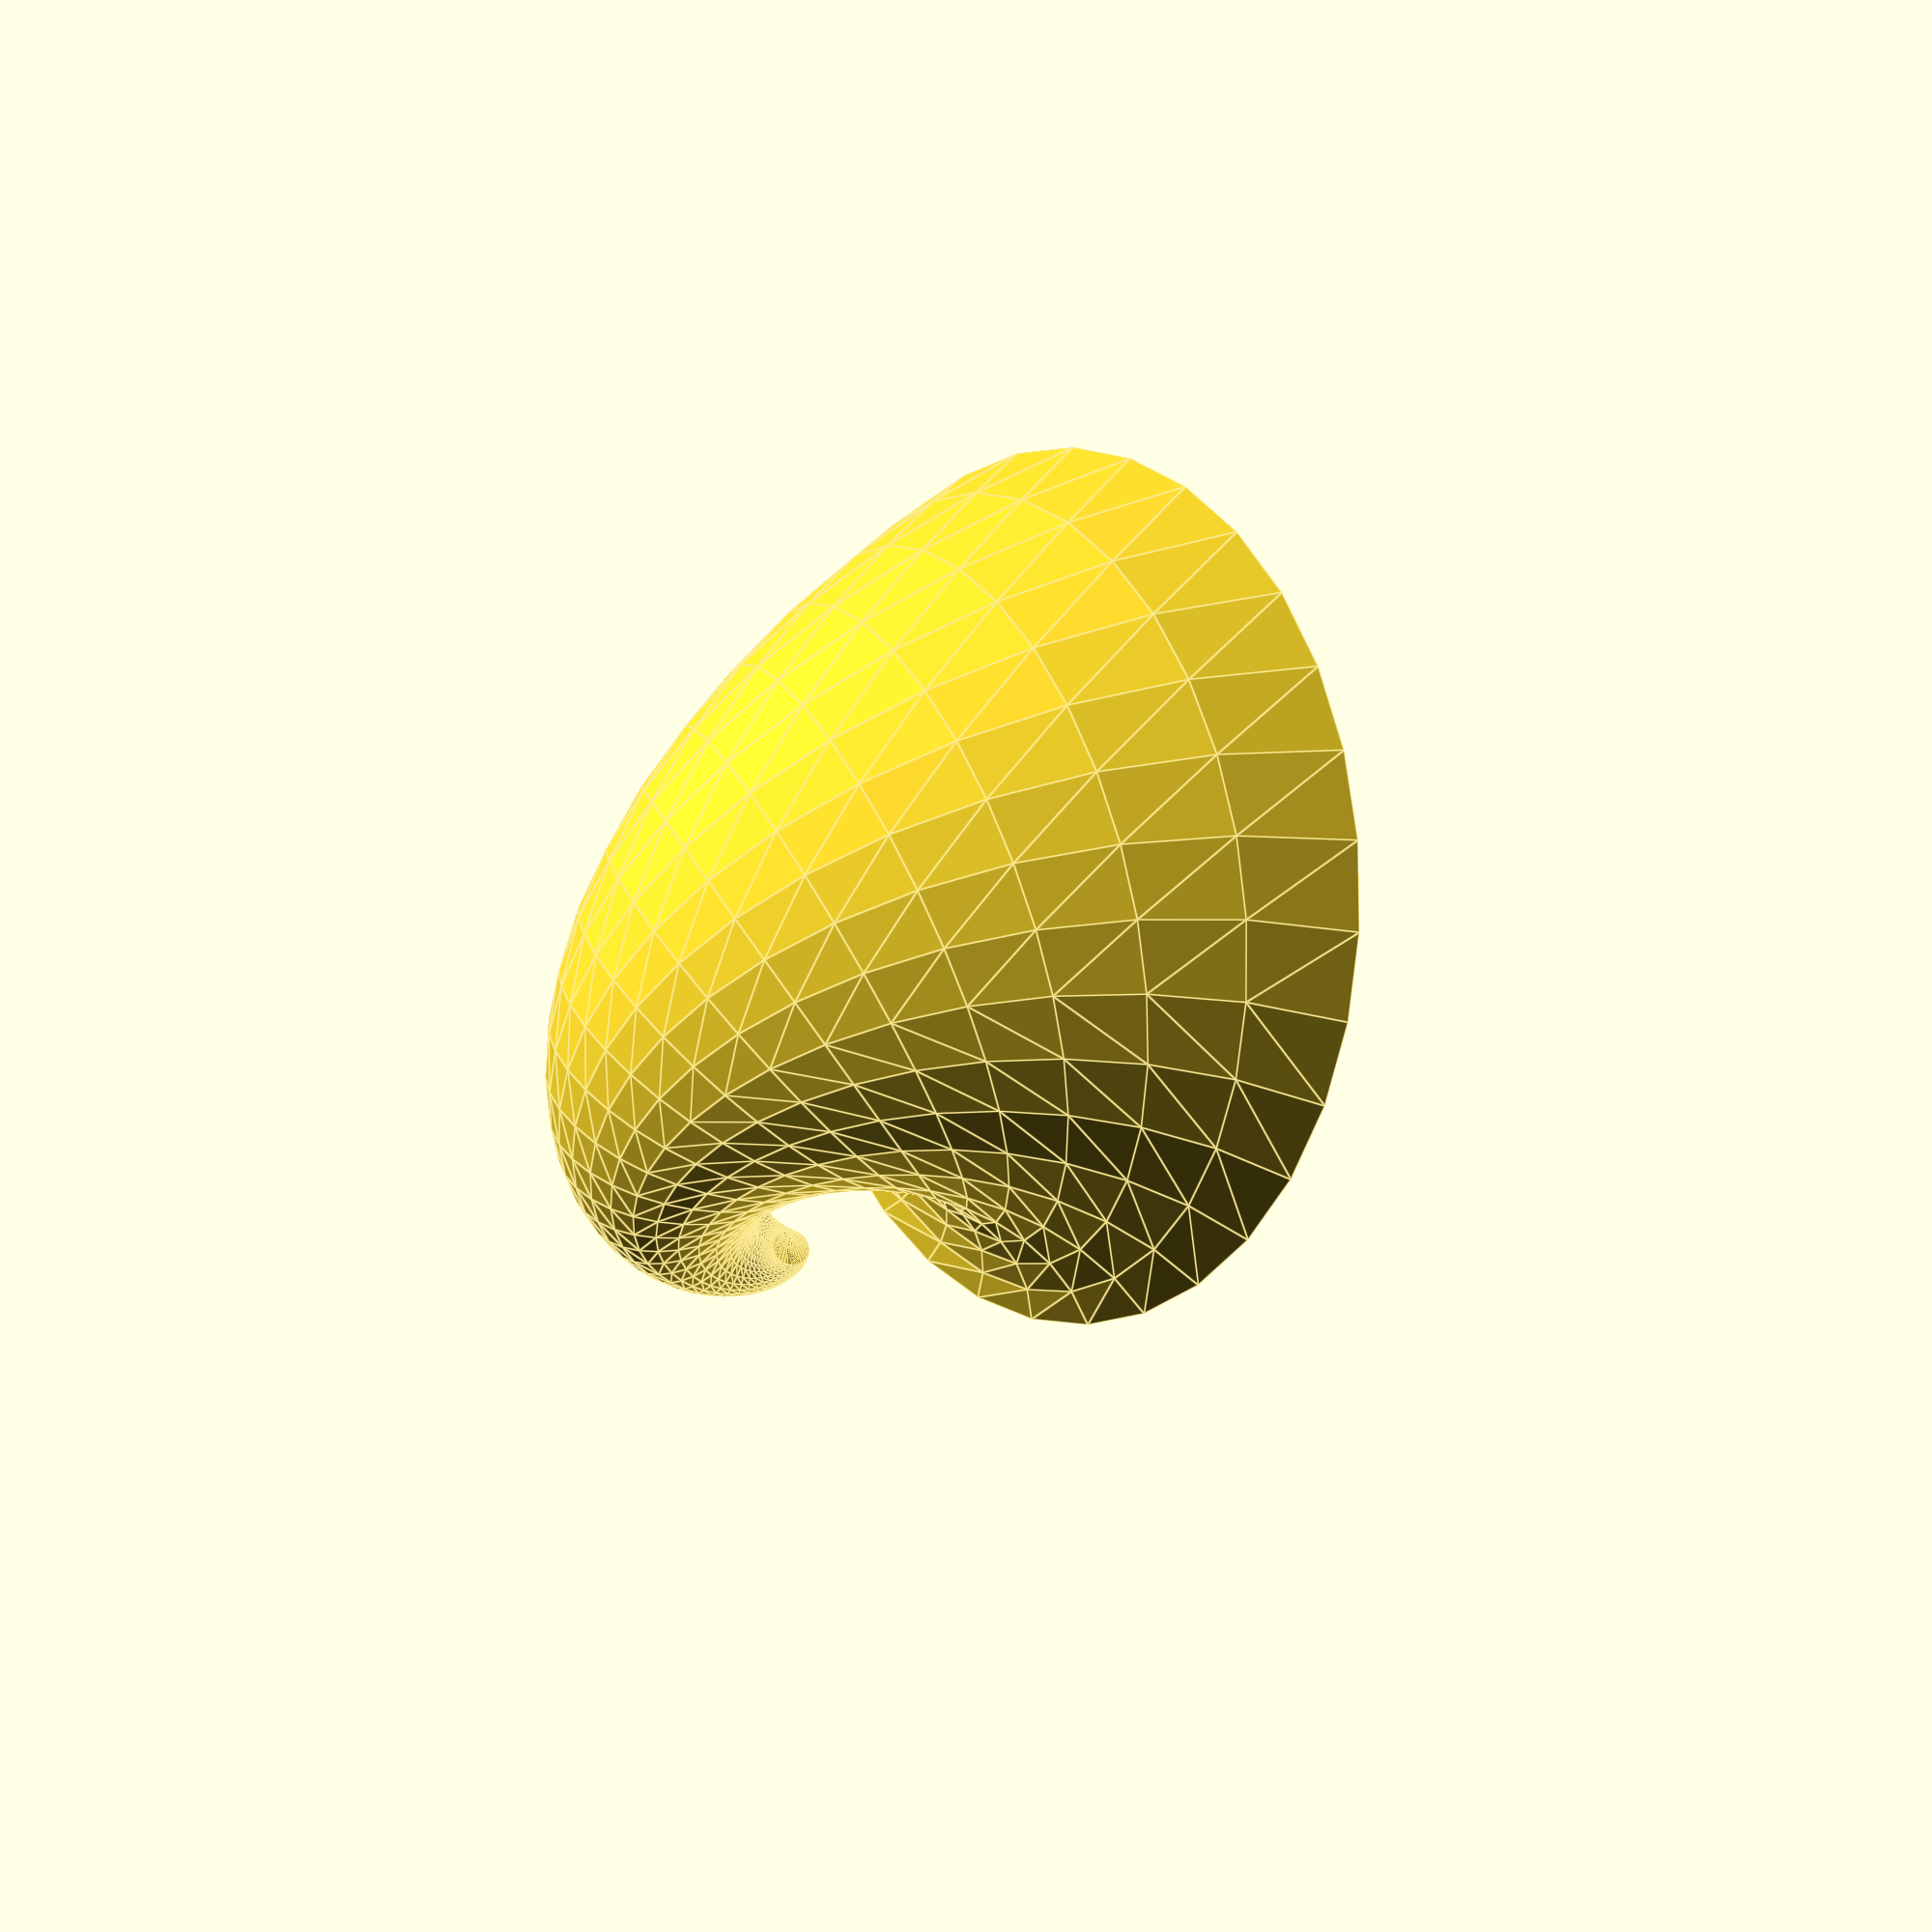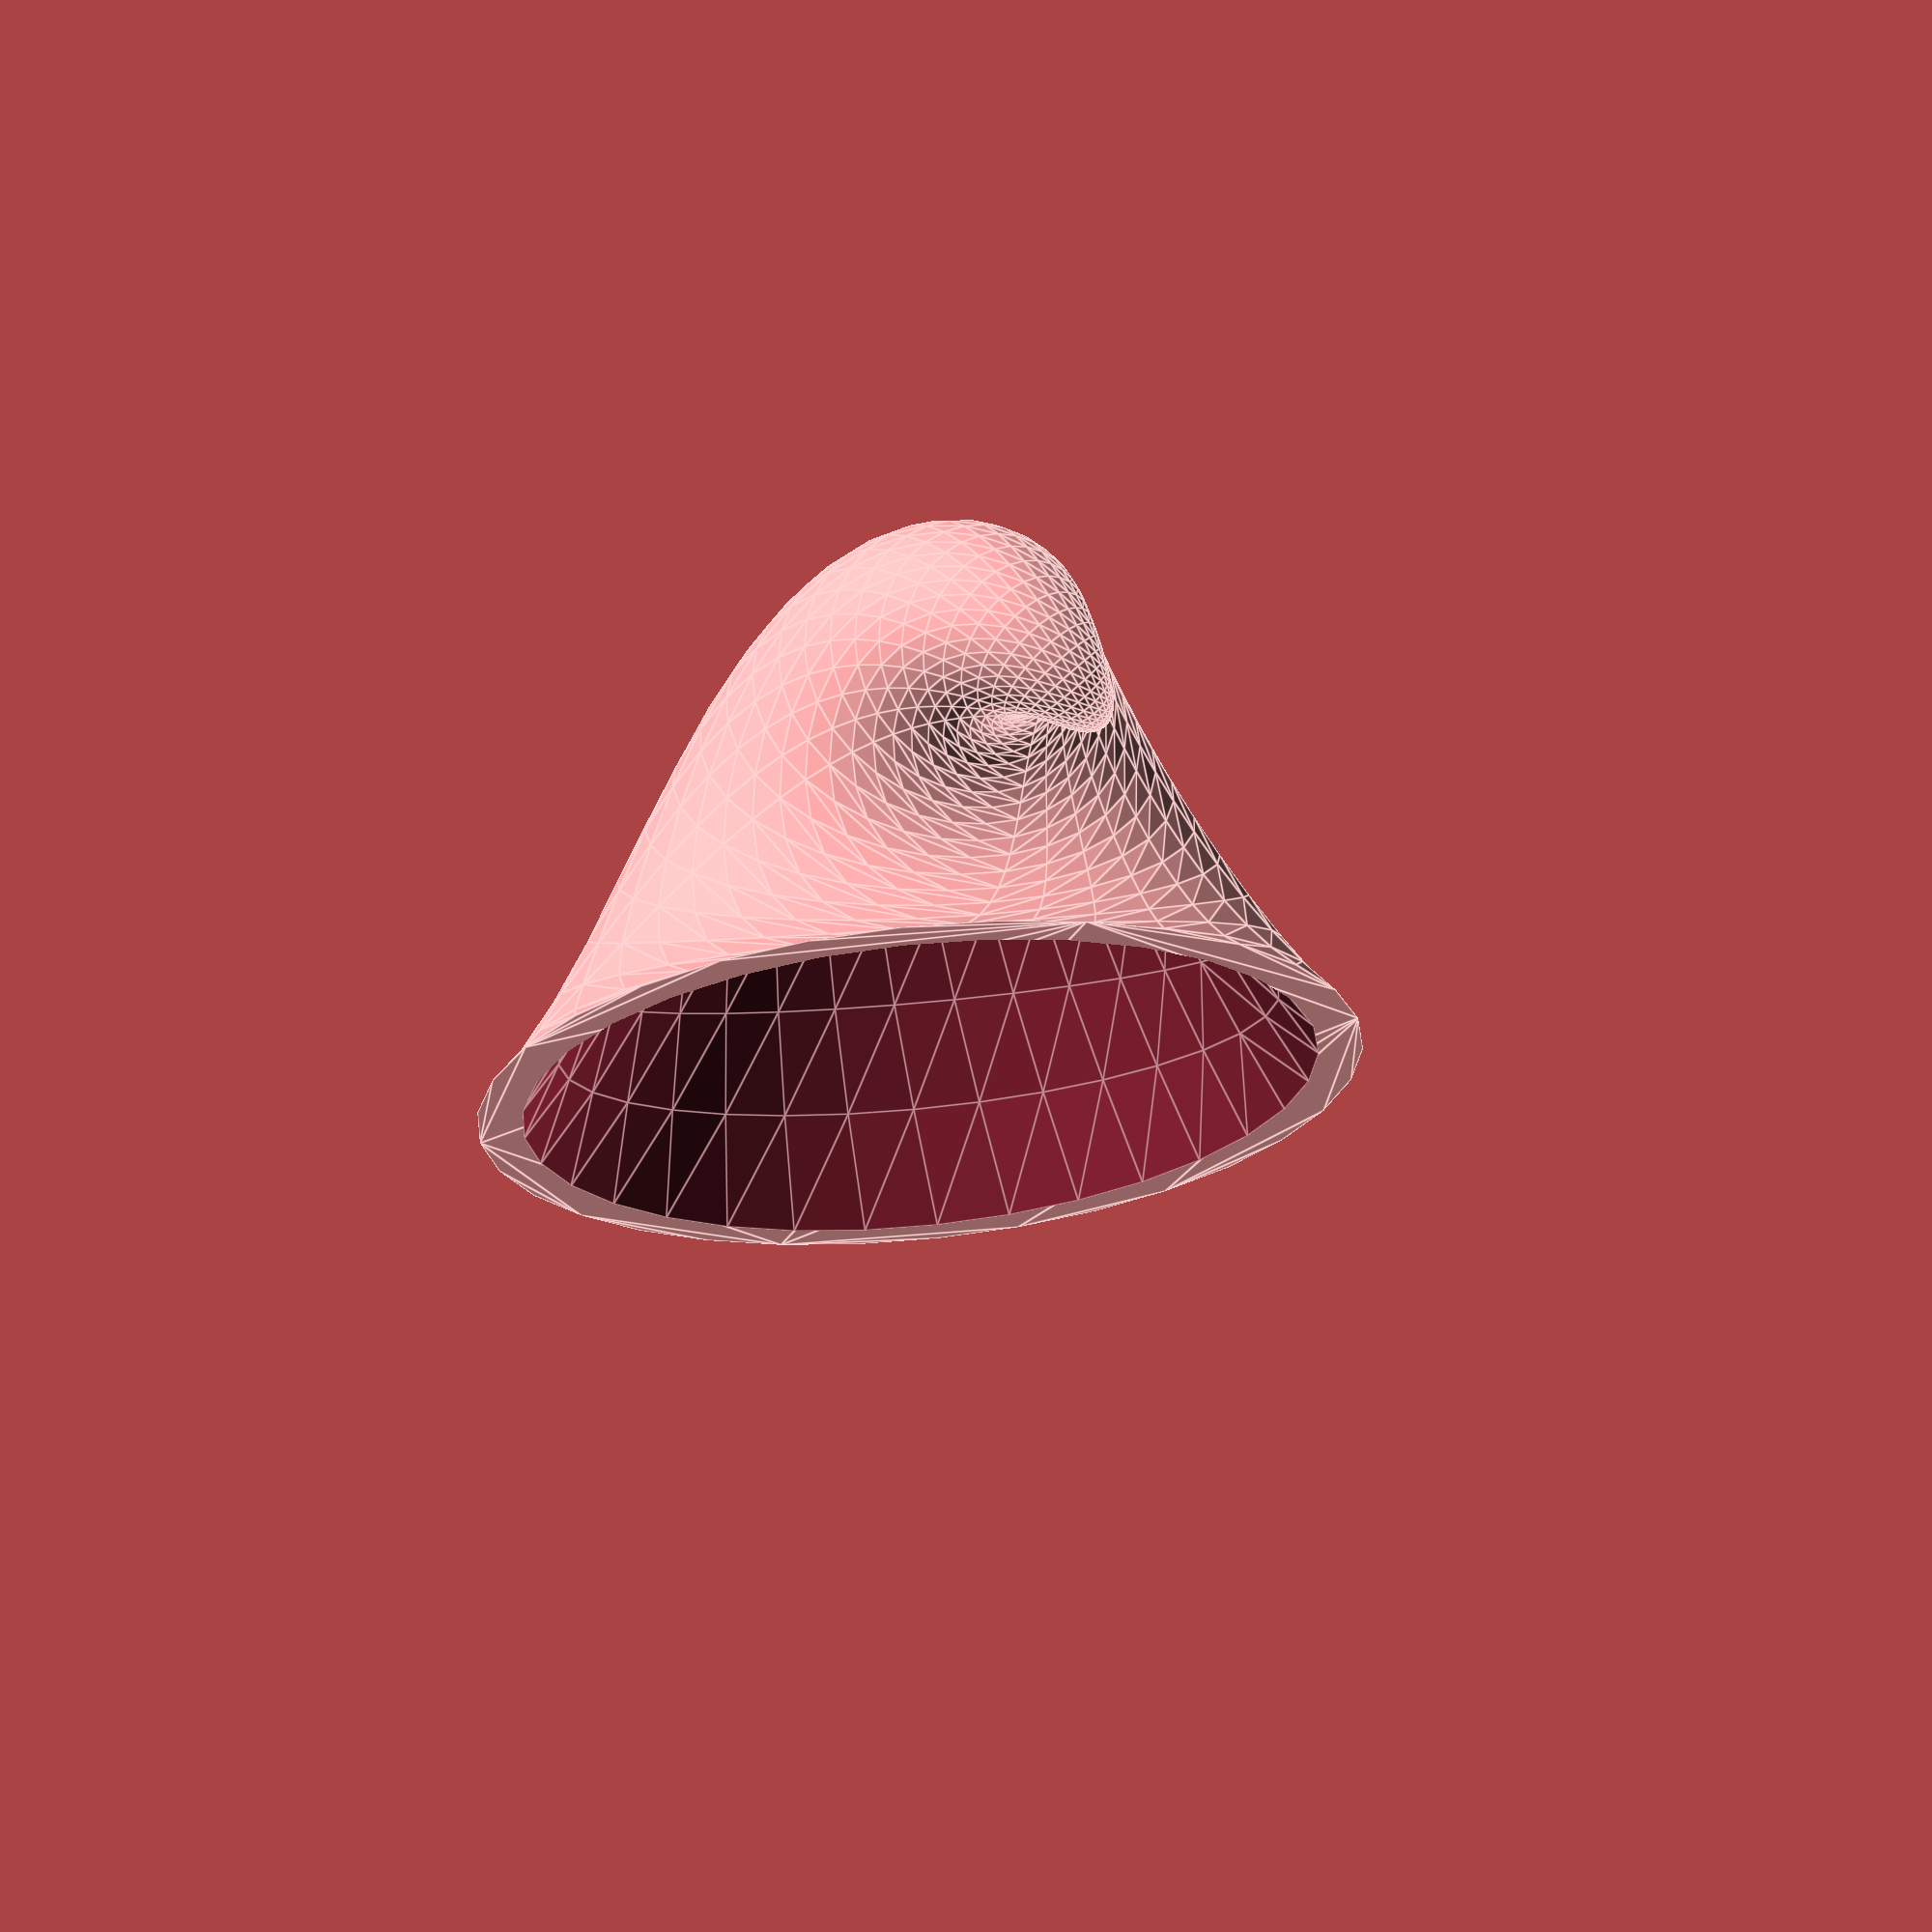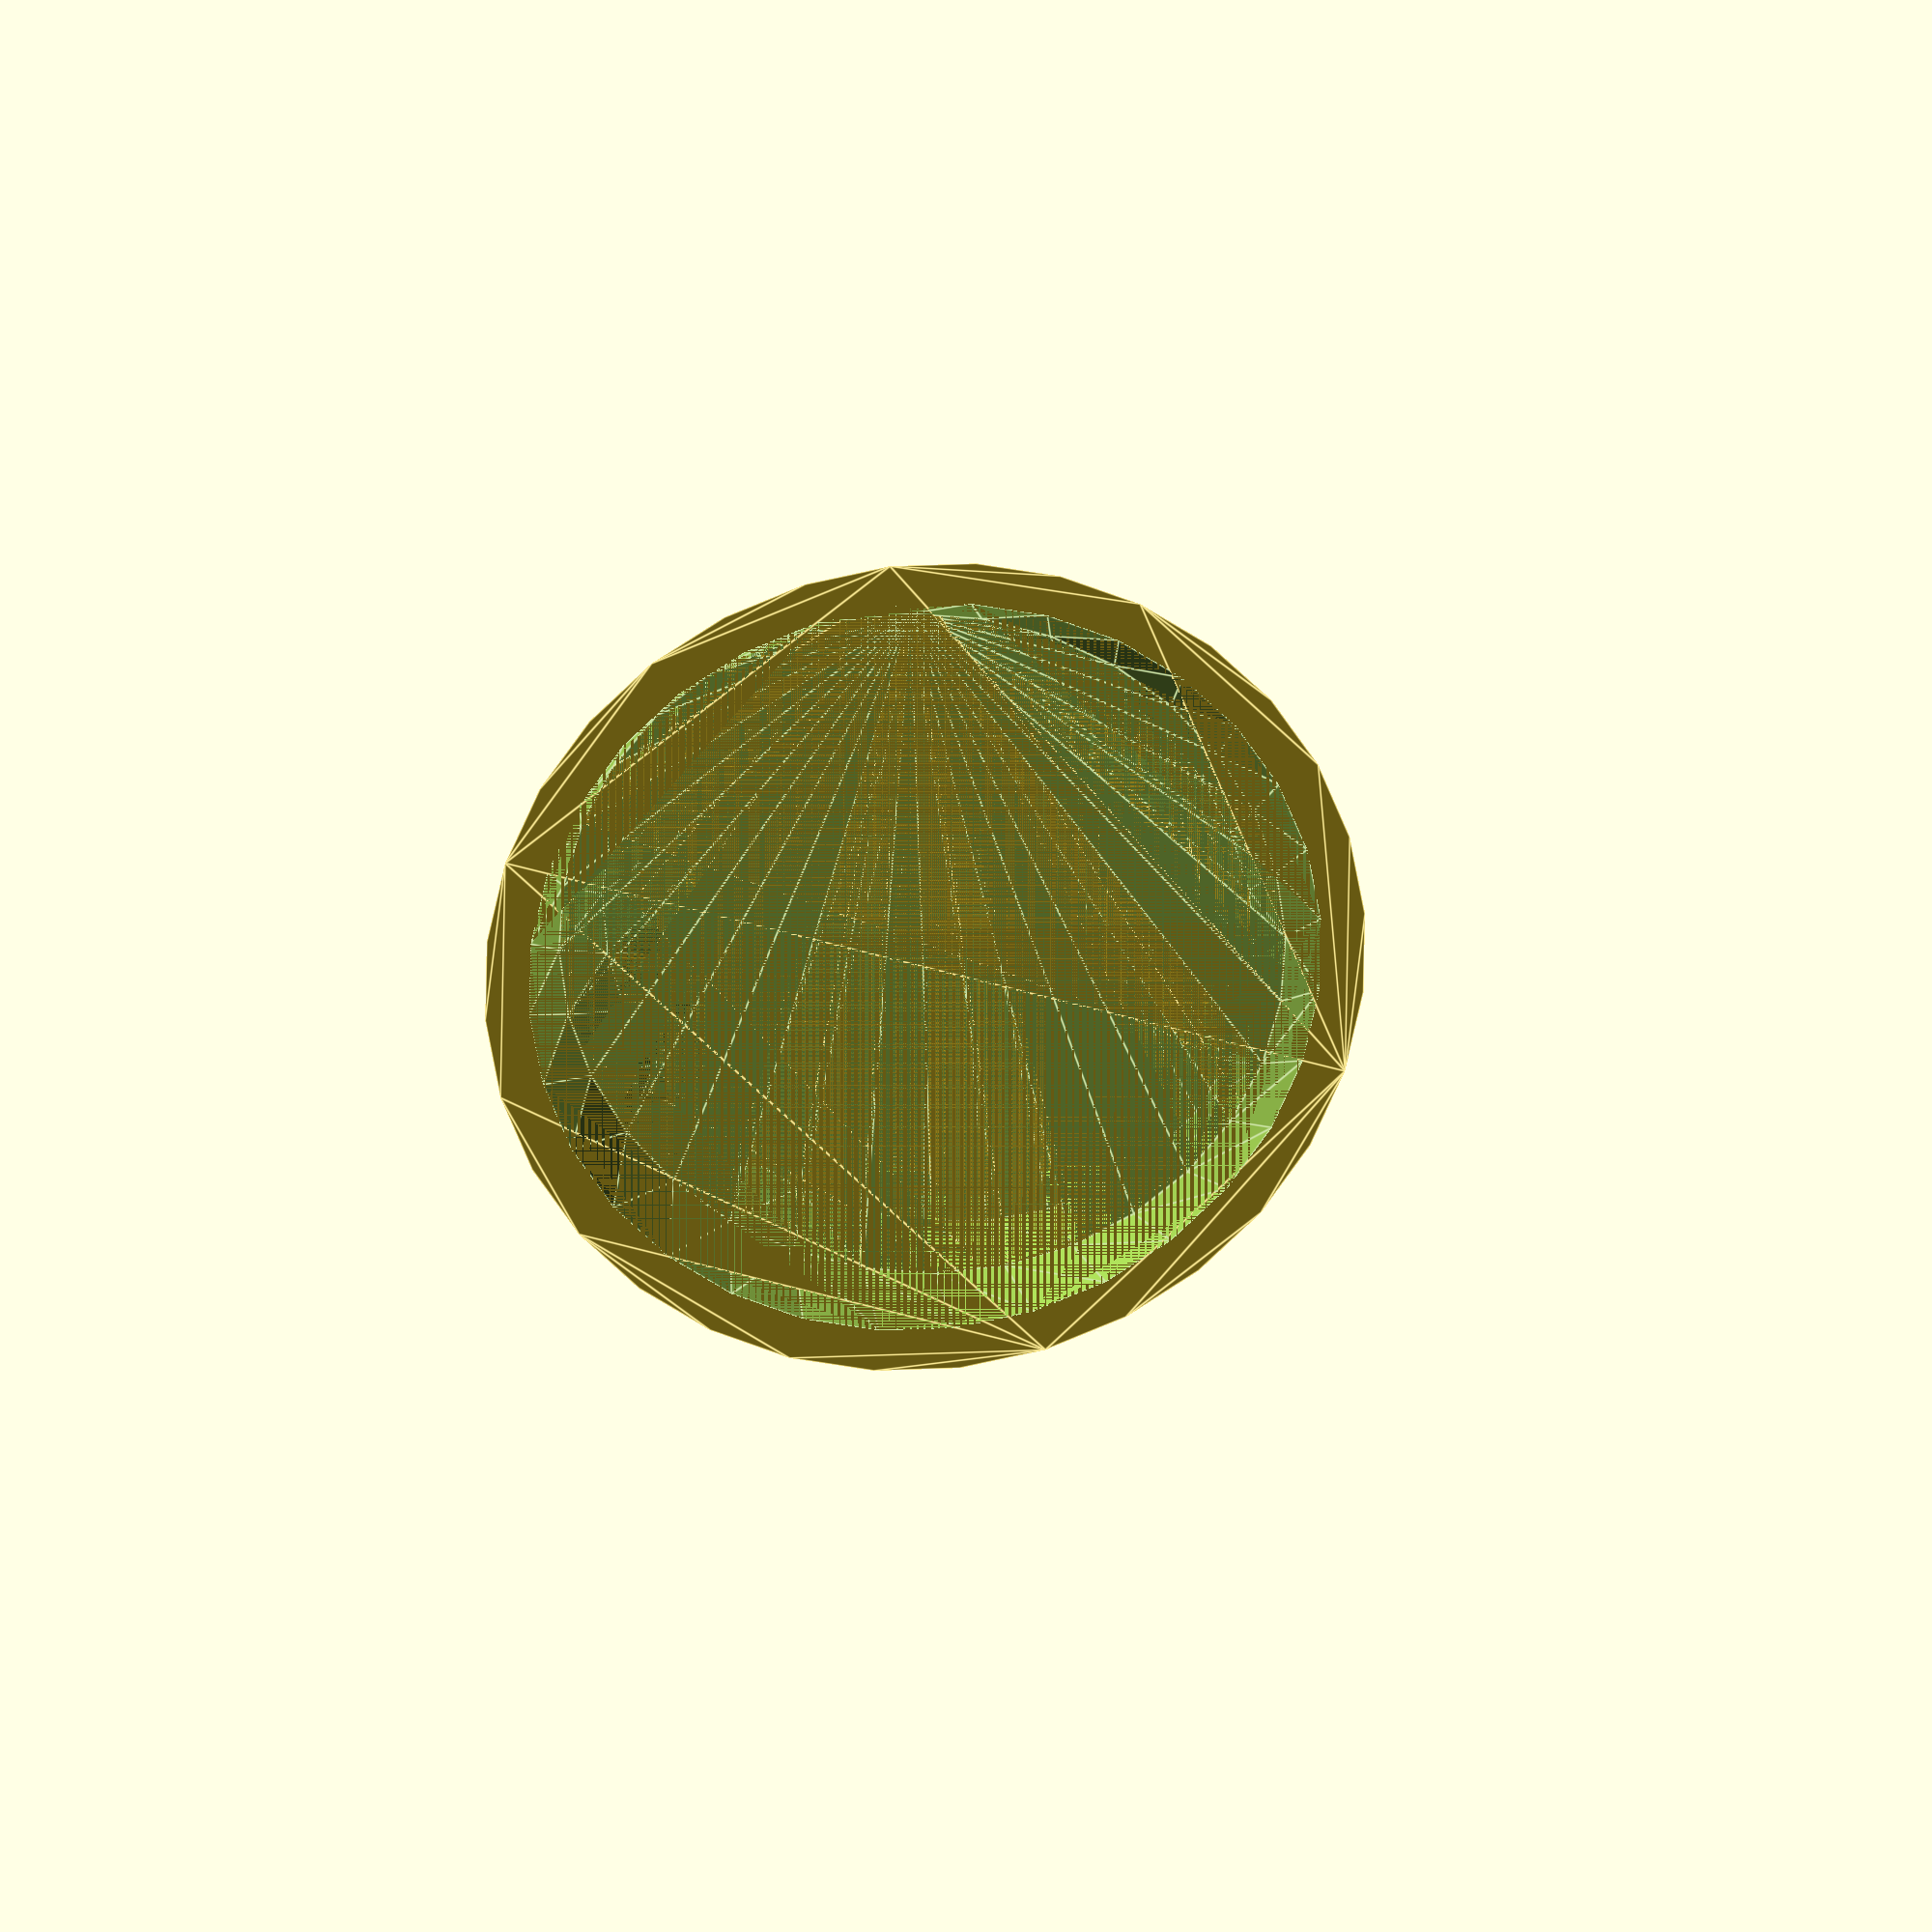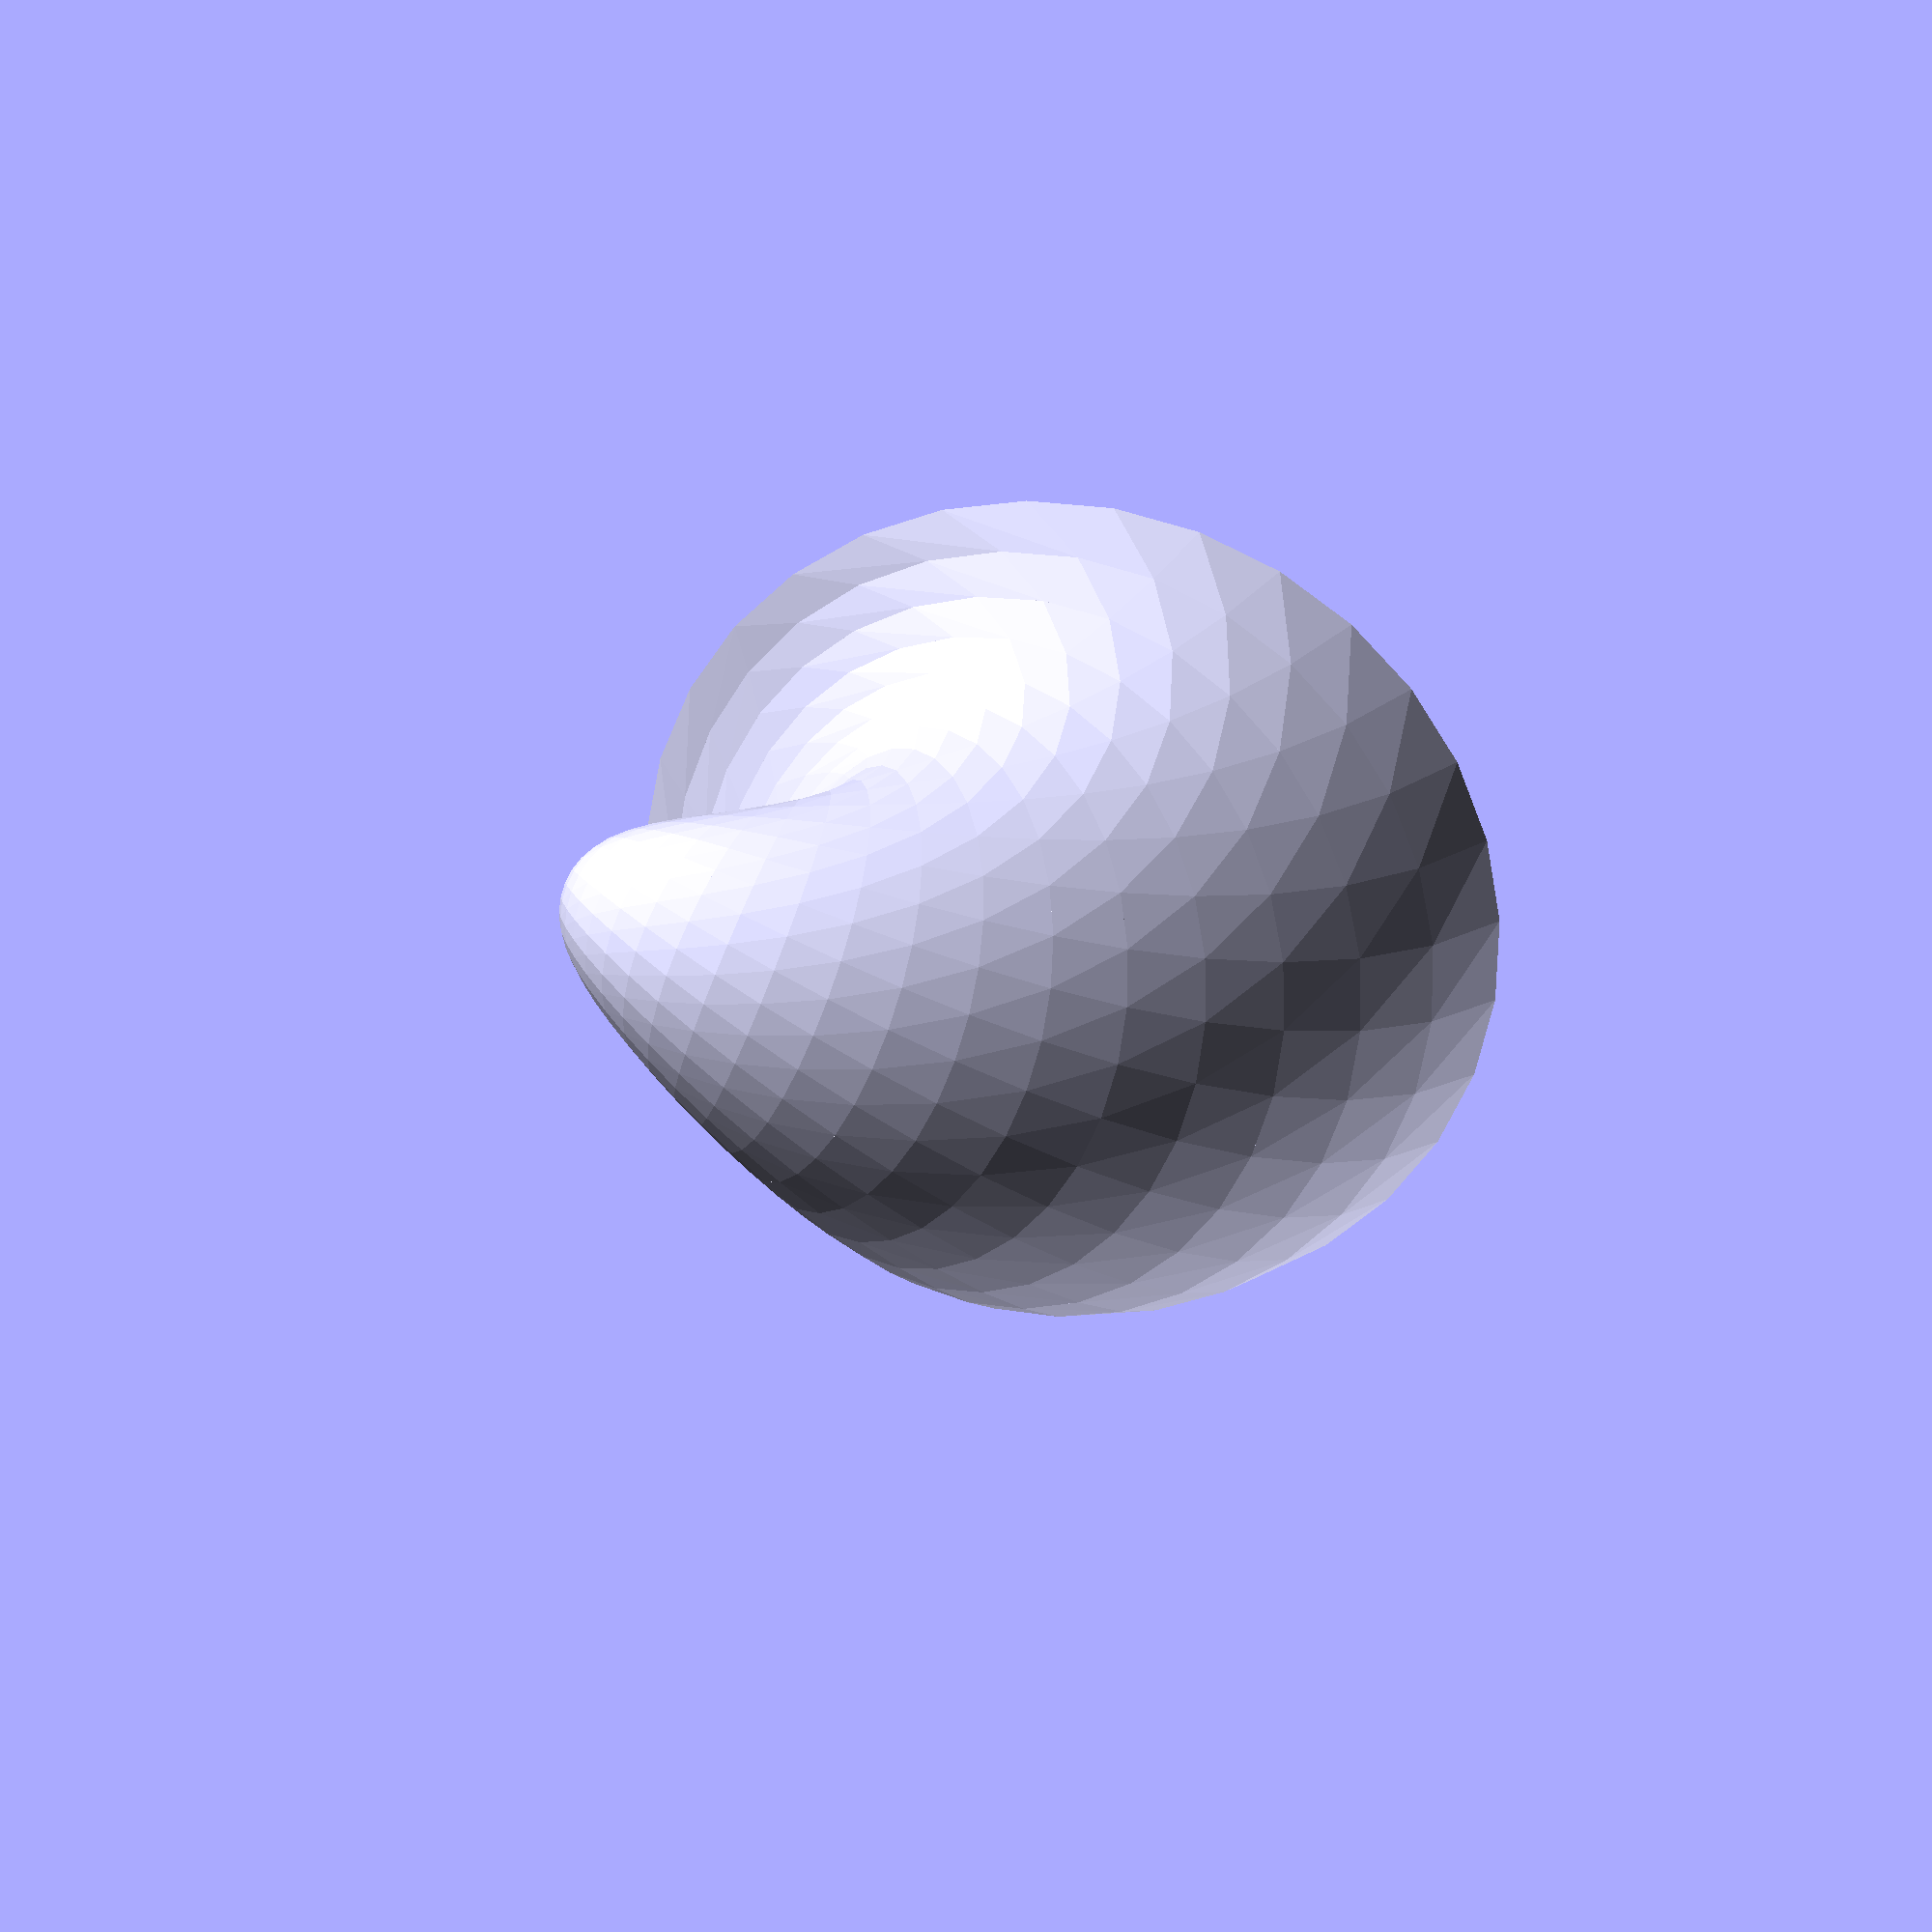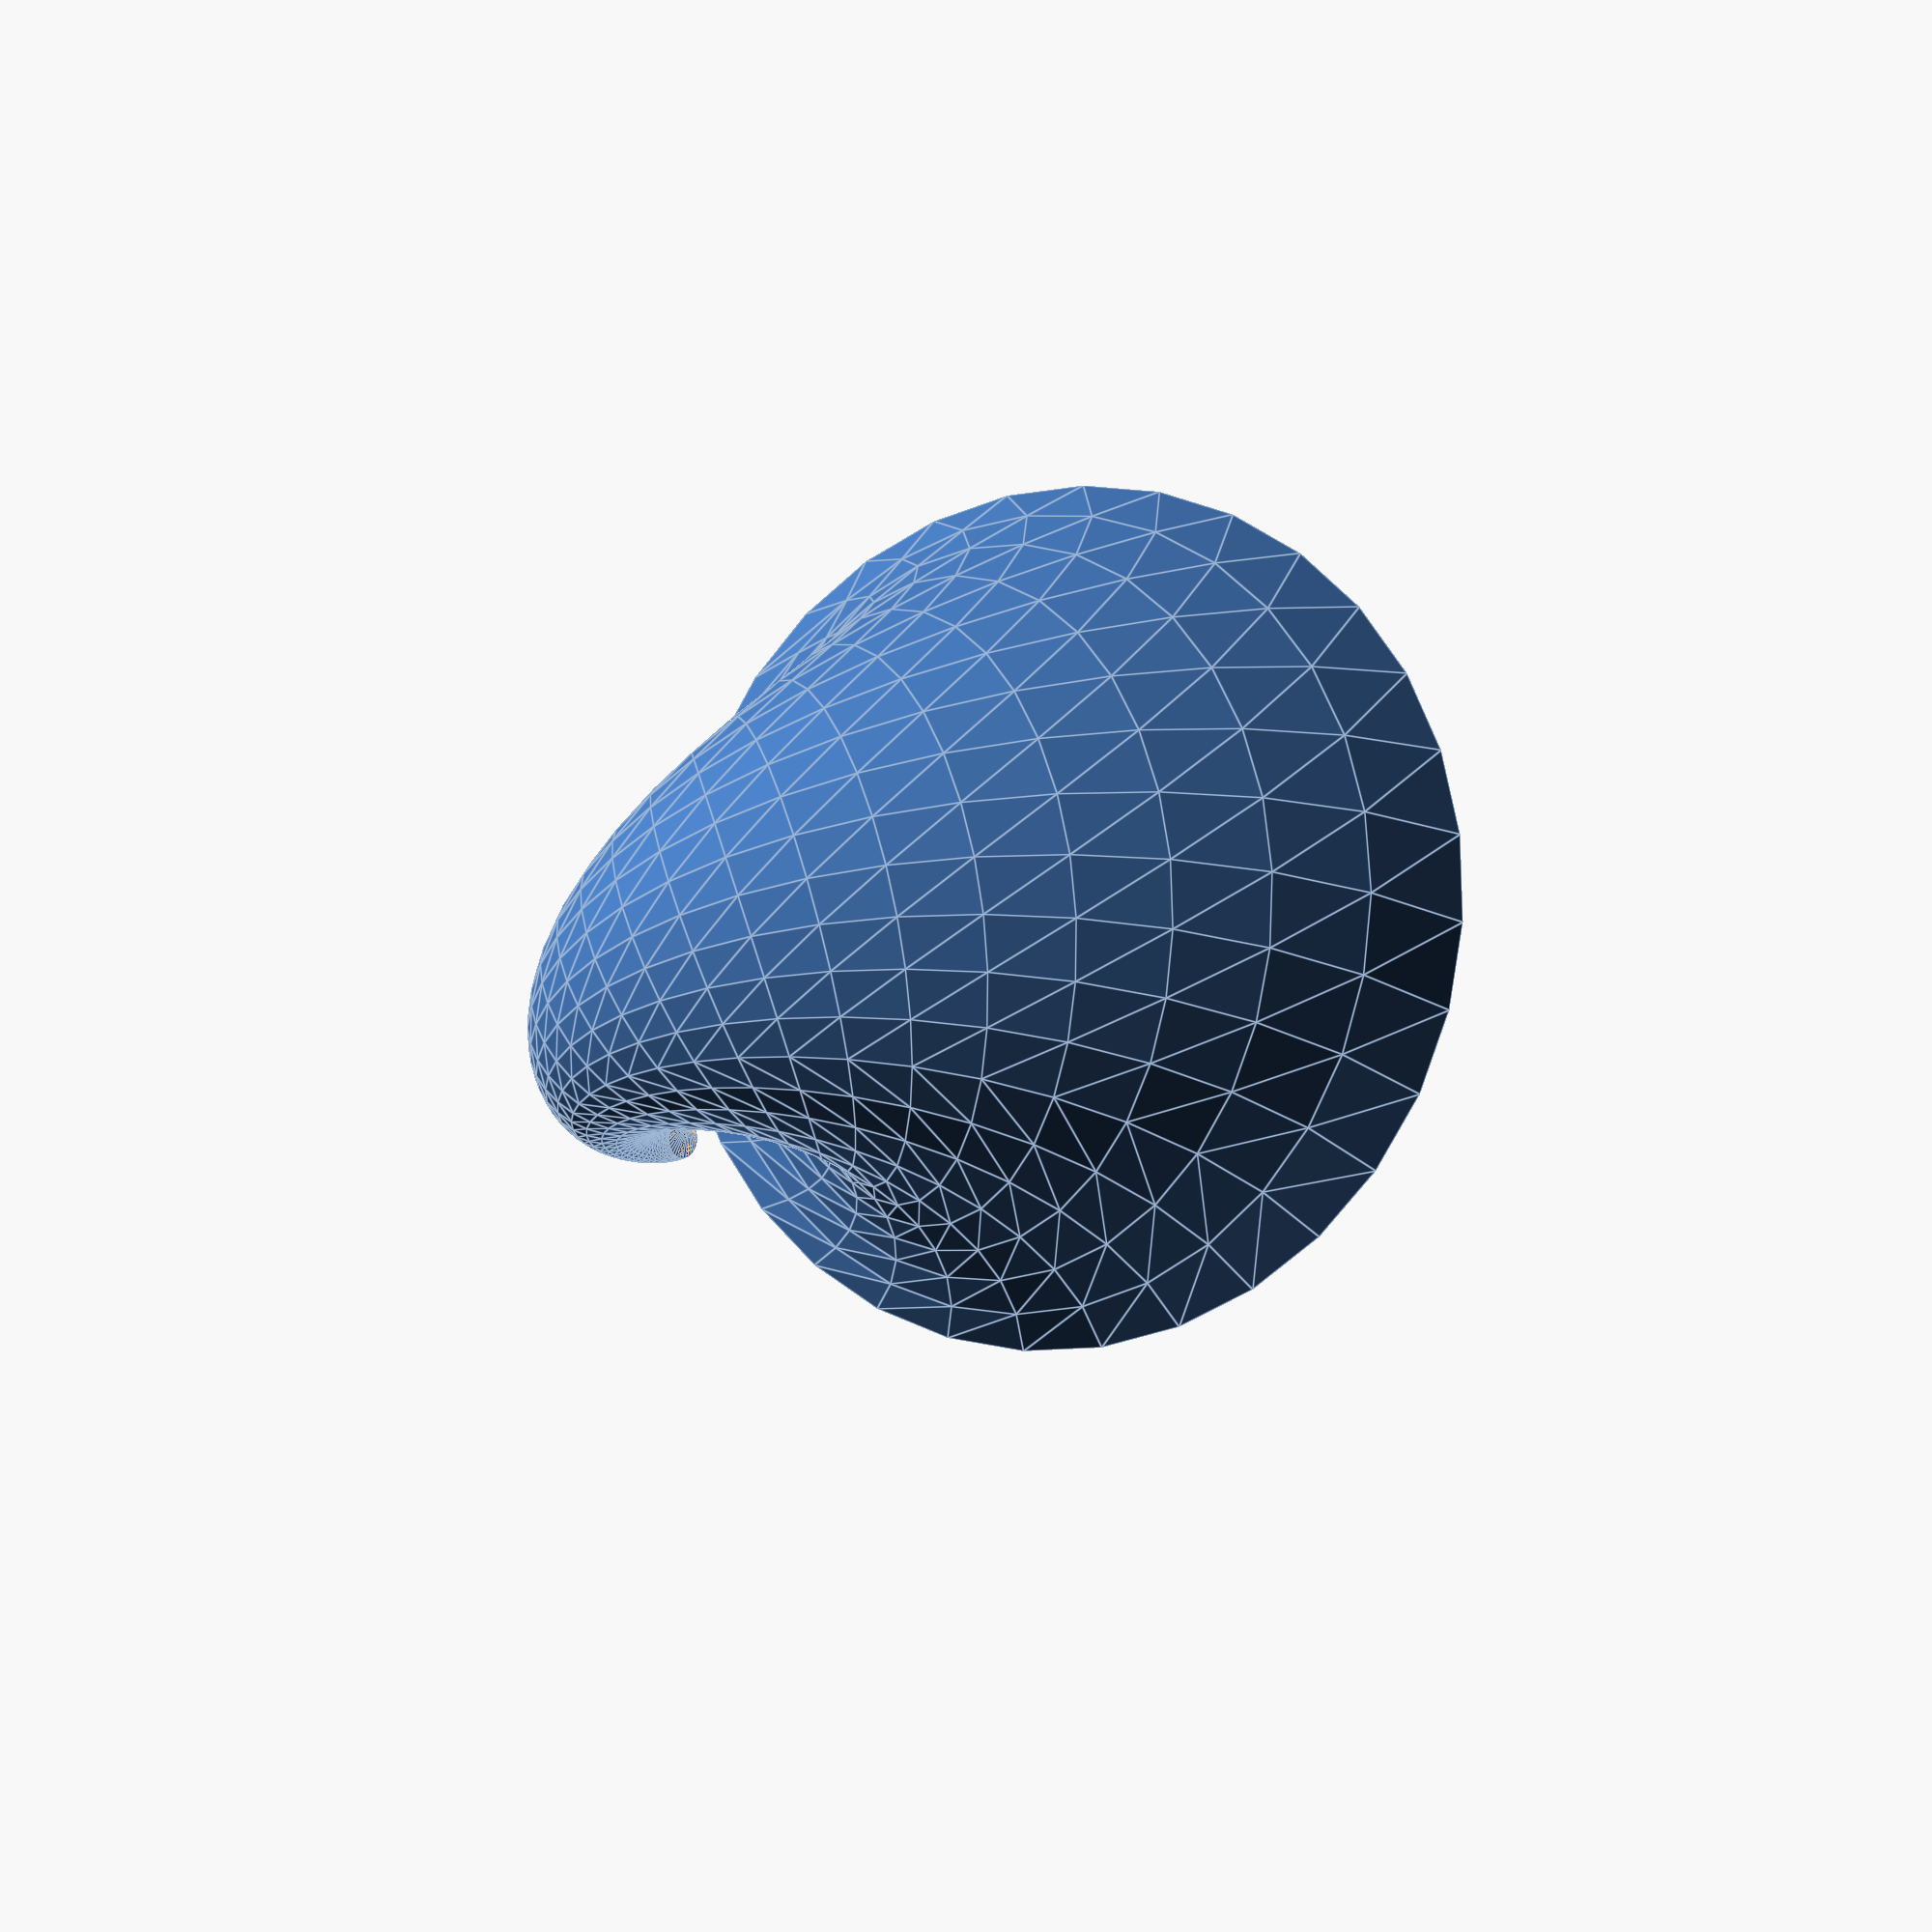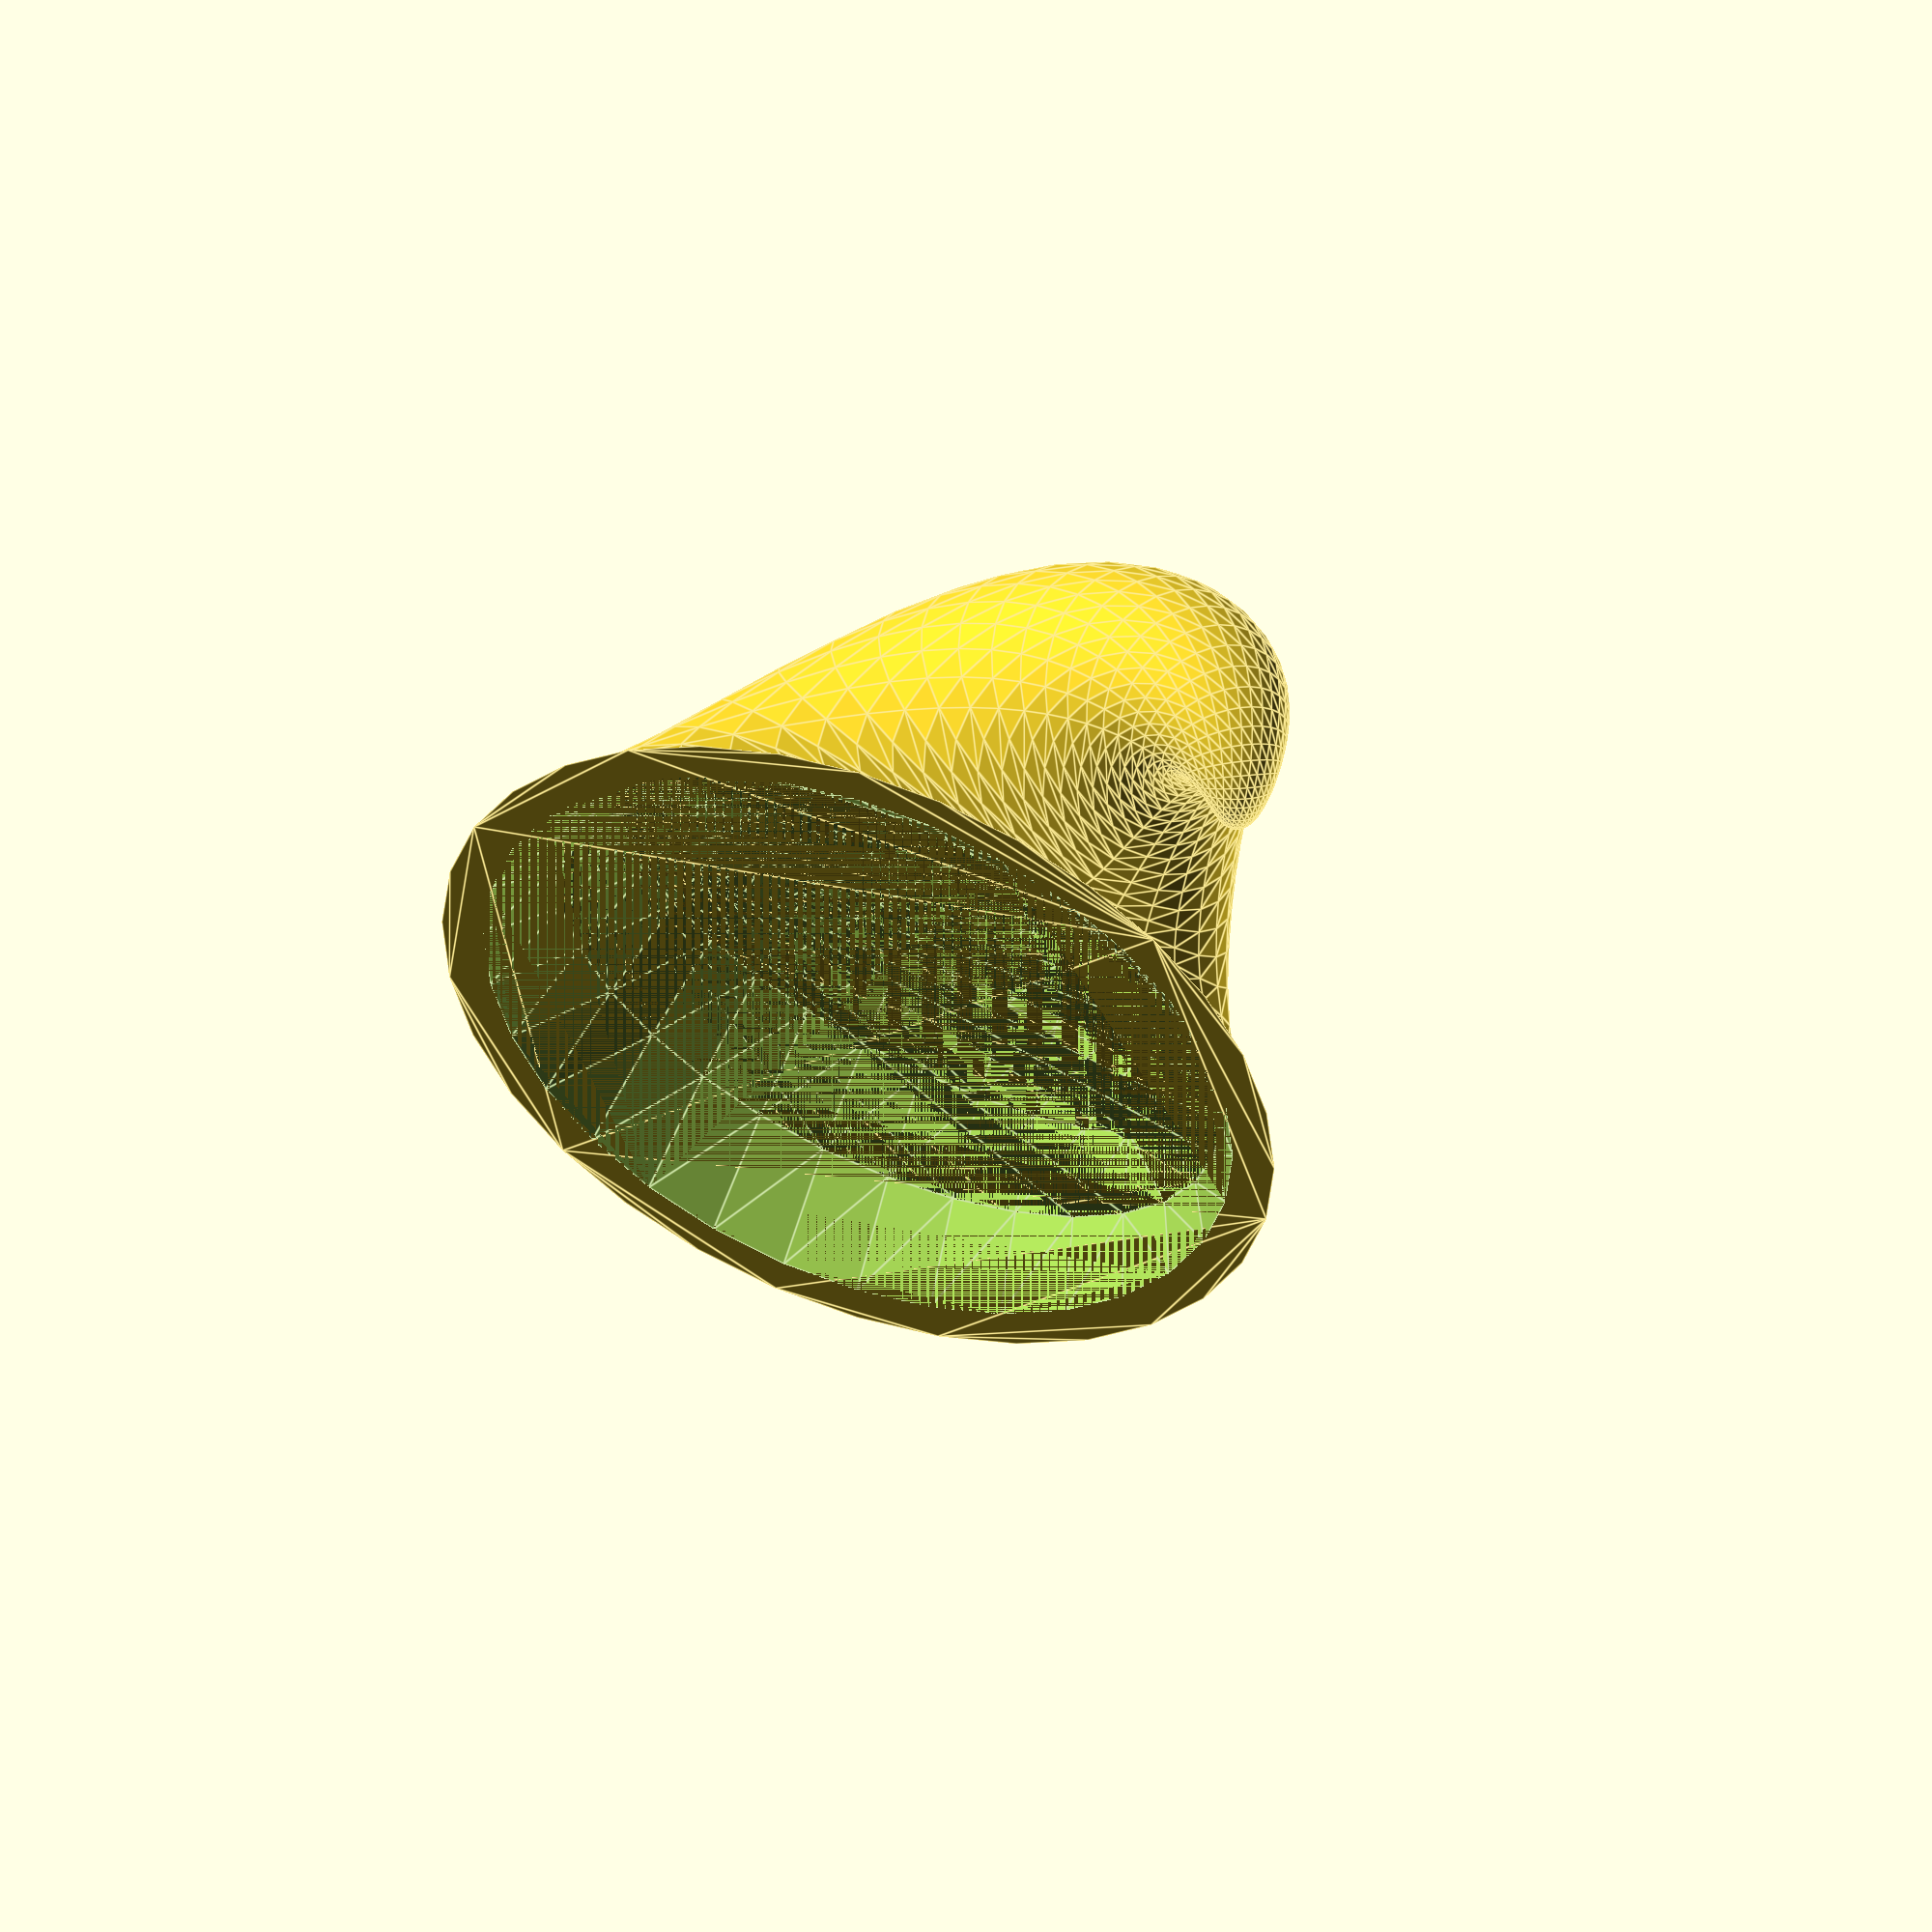
<openscad>
seashell($fn=32);
//hulled_cylinders(r=1, h=.001, $fn=32);
//shell(age=32, $fn=32);

//Rotation, translation, and scaling vectors
kr=.5;
vr=kr*[
  12,
  11,
  6
];

kt=.5;
vt=kt*[
  .03,
  0,
  .3
];

ks=1;
vs=ks*[
  1.1,
  1.1,
  1.1
];

//Number of times module will call itself
life=32;

module seashell(age=0) {
  echo(str("age=", age));
  shell(age=age);
  if(age < life) {
   scale(vs)
    translate(vt)
      rotate(vr)
        seashell(age=age+1);
  }
}

module shell(r, h, age) {
  difference() {
    hulled_cylinders(r=1, h=.00001);
    hulled_cylinders(r=.9, h=.0001);
  }
}

module hulled_cylinders(r, h) {
  hull() {
    cylinder(r=r, h=h, center=true);
    scale(vs)
      translate(vt)
        rotate(vr)
          cylinder(r=r, h=h, center=true);
  }
}
</openscad>
<views>
elev=25.1 azim=318.2 roll=161.9 proj=p view=edges
elev=2.7 azim=199.6 roll=12.5 proj=p view=edges
elev=31.7 azim=239.8 roll=290.4 proj=o view=edges
elev=274.1 azim=237.2 roll=150.6 proj=p view=wireframe
elev=178.6 azim=111.7 roll=45.6 proj=p view=edges
elev=198.2 azim=52.2 roll=182.5 proj=o view=edges
</views>
